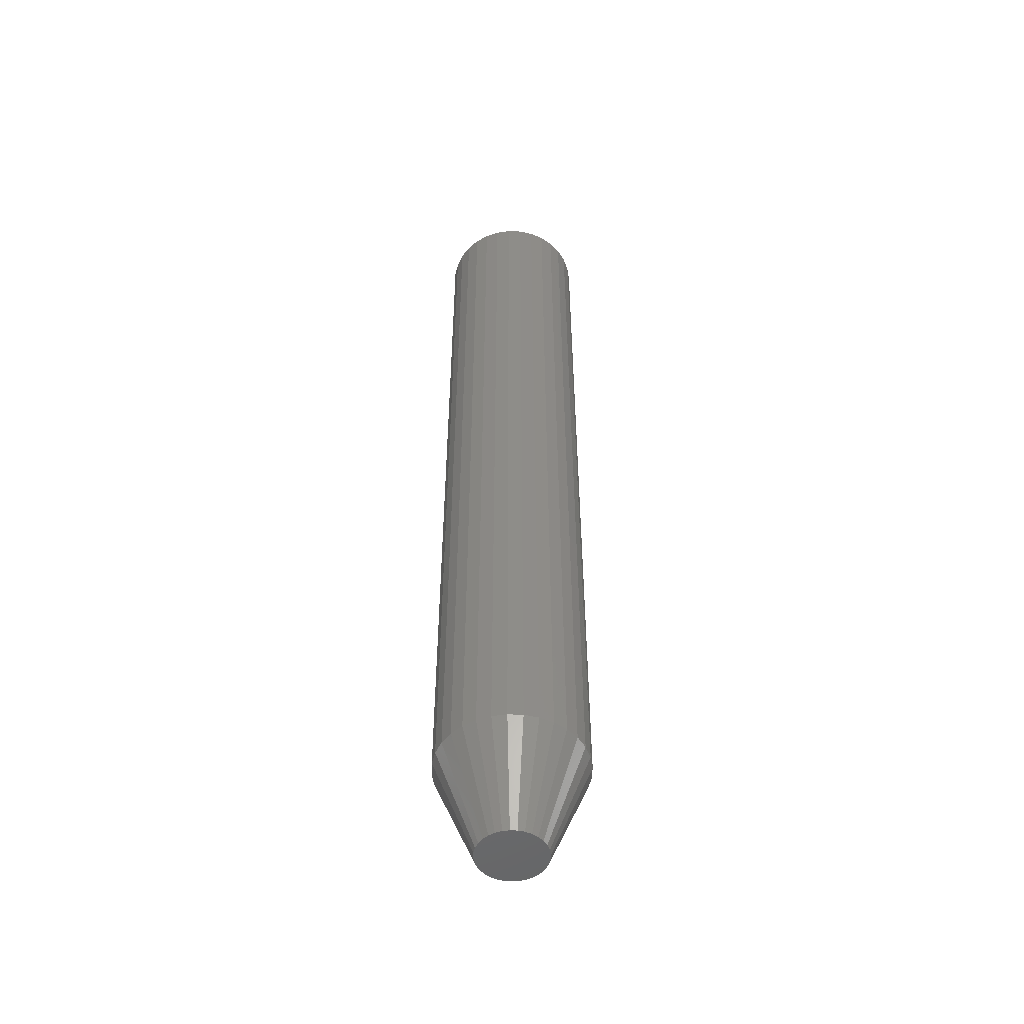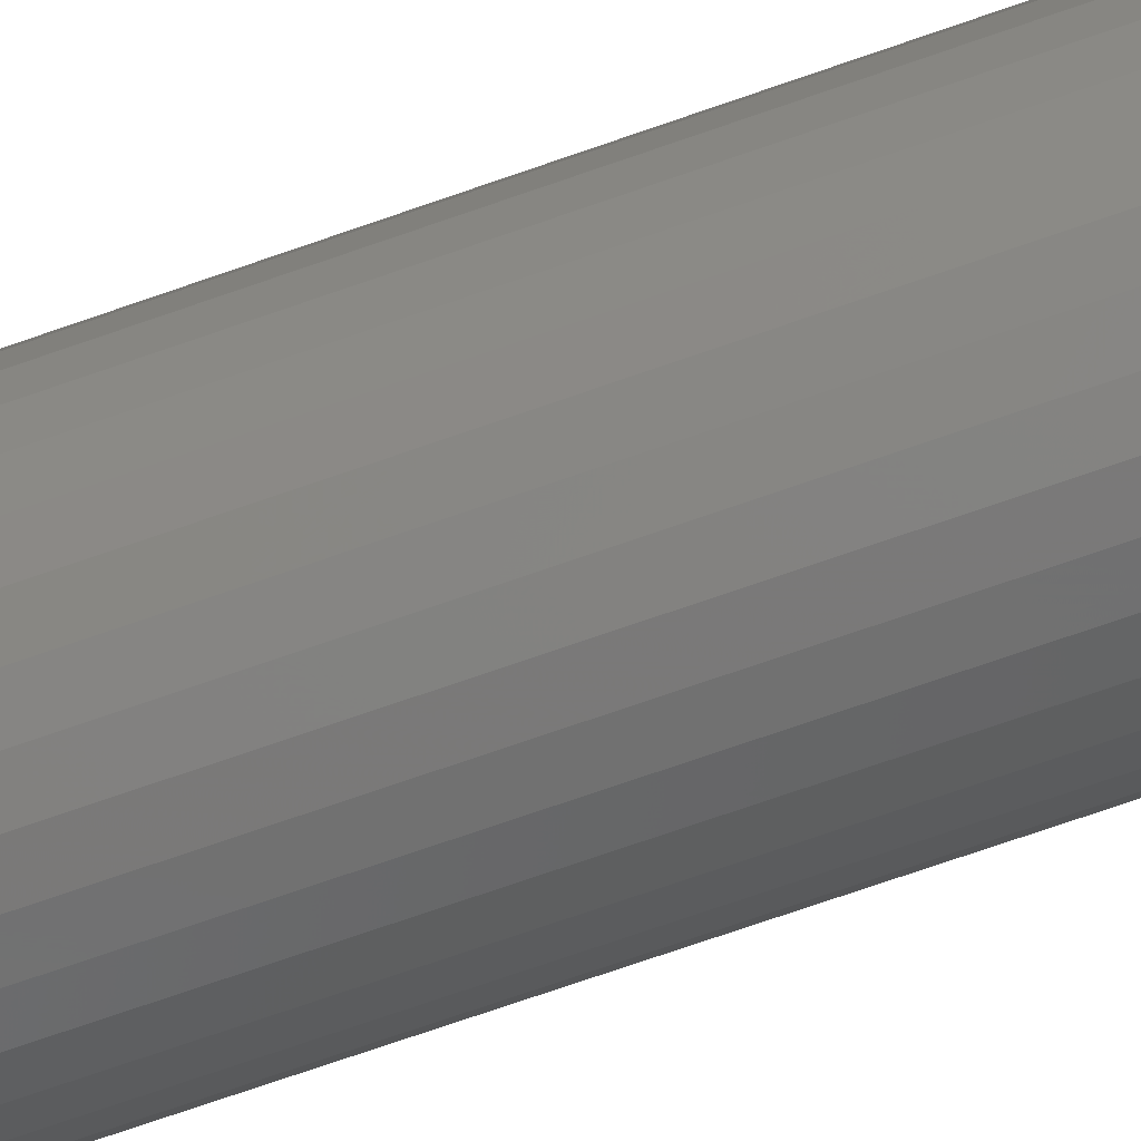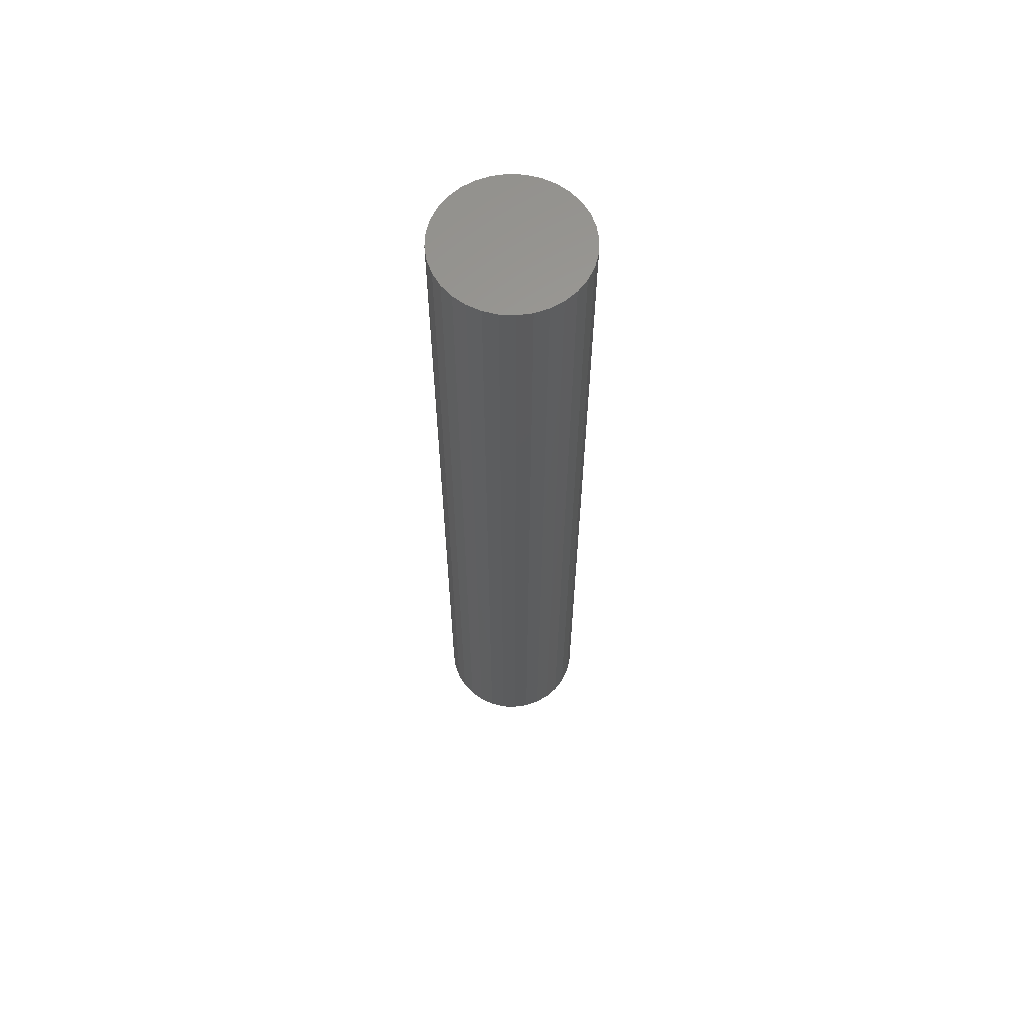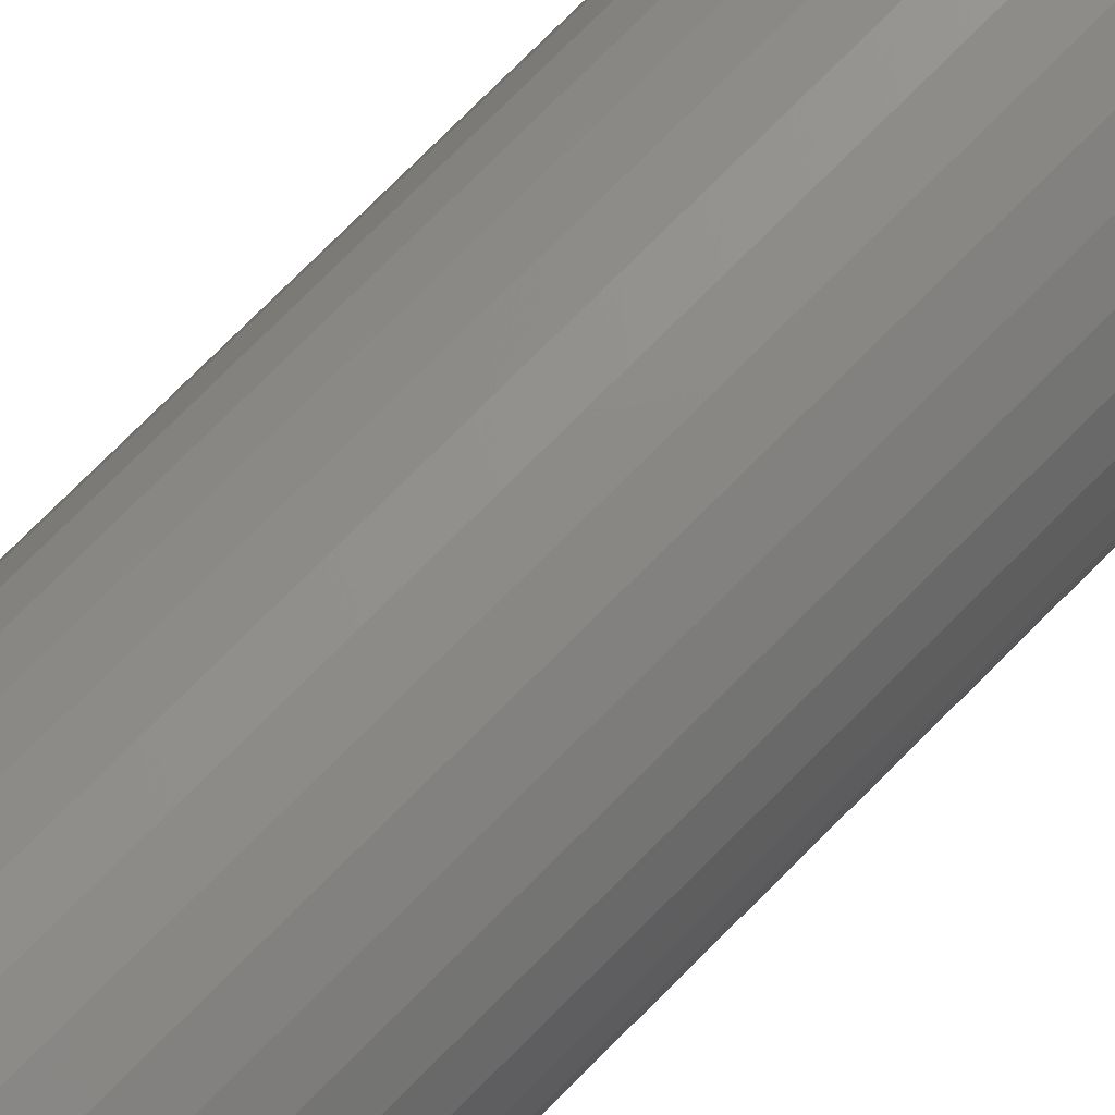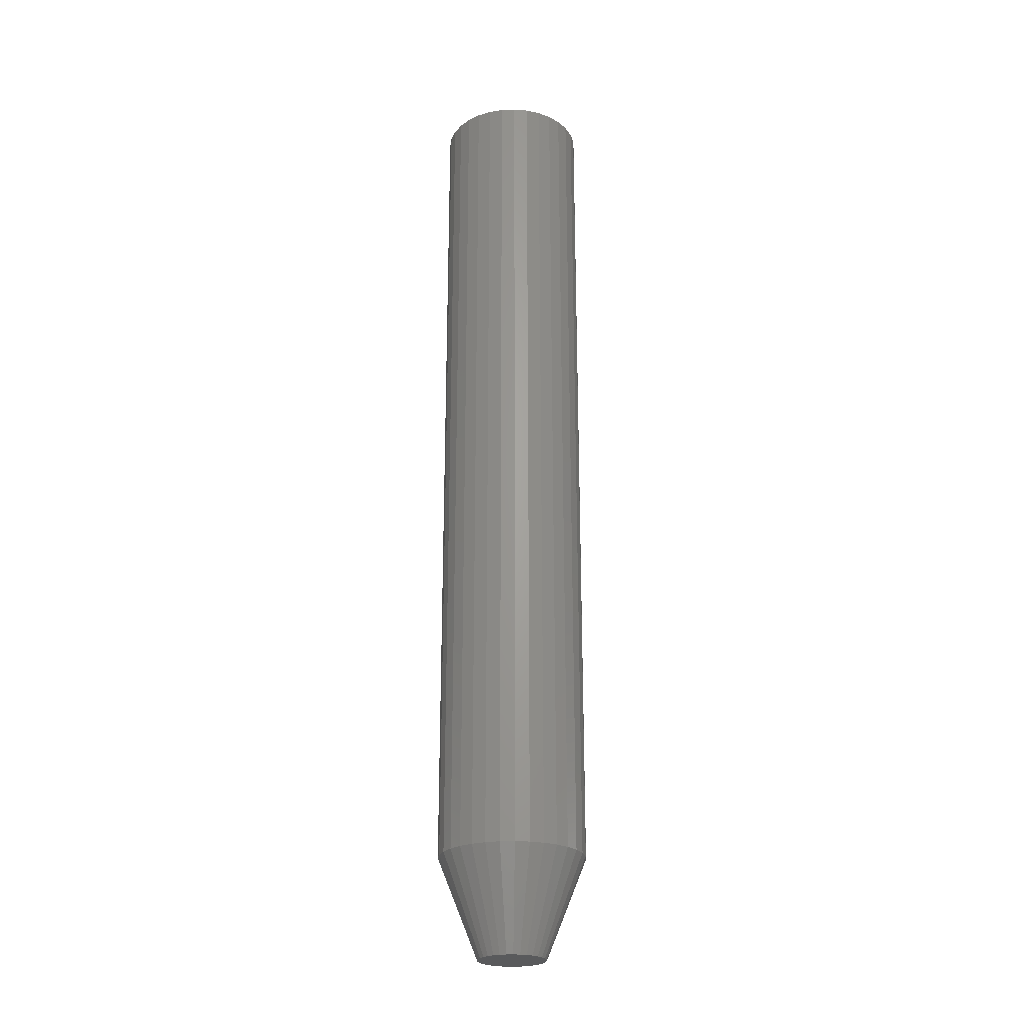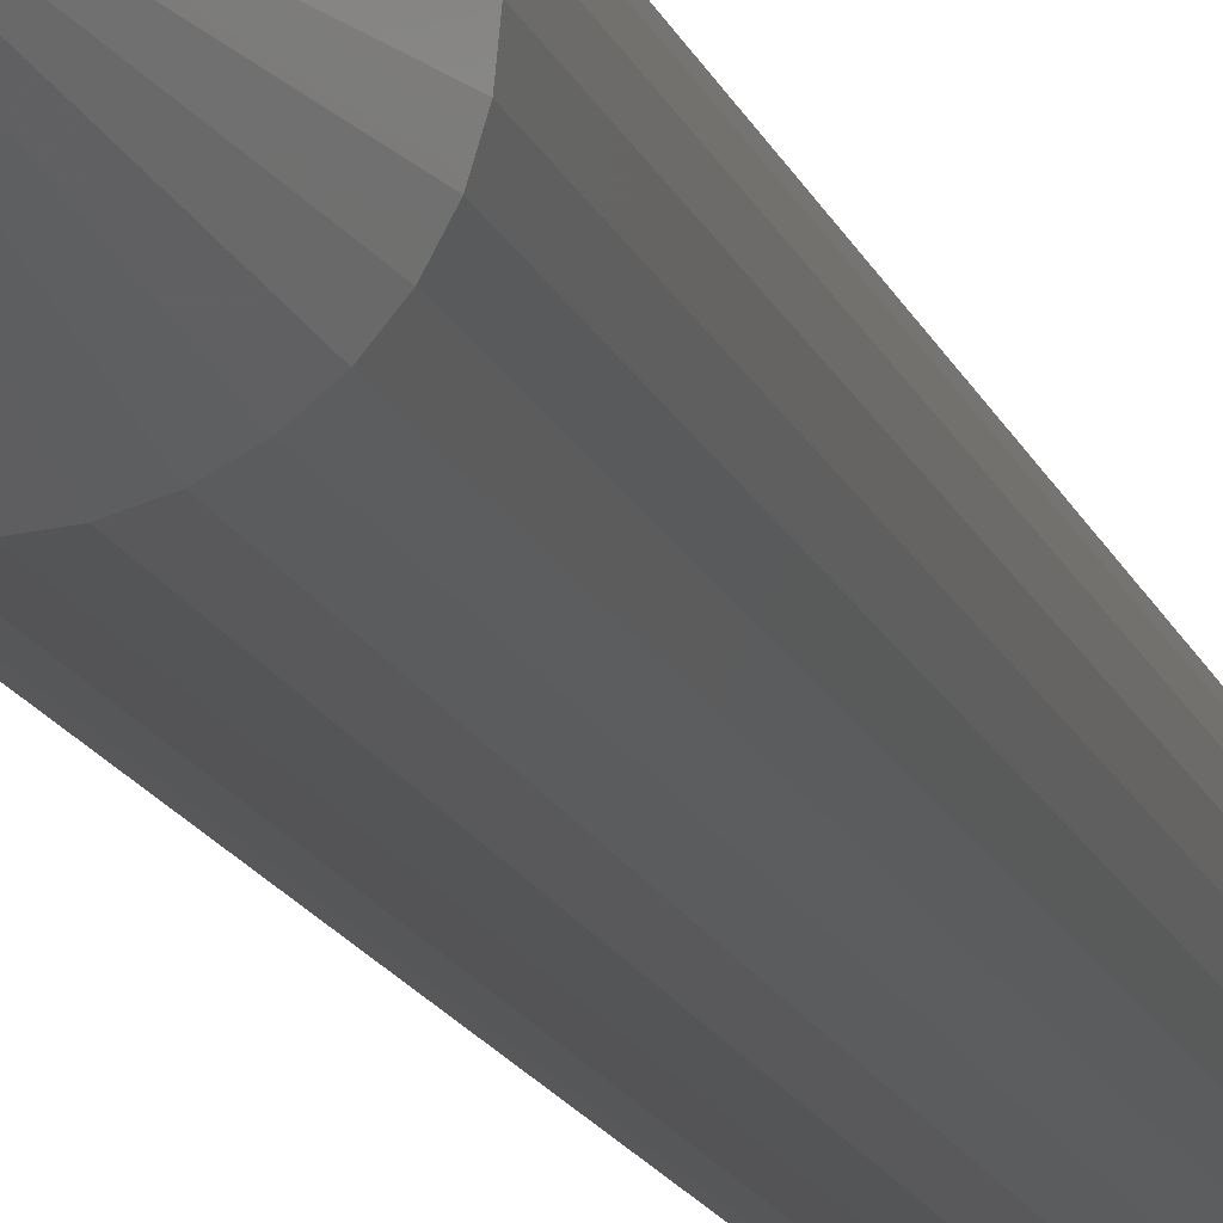
<metadata>
{"format":"stl","ext":"stl","renderer":"f3d","projection":"perspective","resolution":1024,"background":"white","views":[{"elev":-51.2,"azim":-64.3,"up":"+Z"},{"elev":-67.6,"azim":109.8,"up":"+Y"},{"elev":61.7,"azim":-160.2,"up":"+Z"},{"elev":72.3,"azim":44.4,"up":"+Y"},{"elev":-24.3,"azim":-103.4,"up":"+Z"},{"elev":-12.9,"azim":-166.7,"up":"+Y"}]}
</metadata>
<code>
# stl→obj: 96 verts, 188 faces
v -0.009539 0.02462 0
v -0.00454 0.02613 0
v 0.0006579 0.02664 0
v 0.005856 0.02613 0
v 0.01085 0.02462 0
v -0.01415 0.02215 0
v 0.01546 0.02215 0
v -0.01818 0.01884 0
v 0.0195 0.01884 0
v -0.0215 0.0148 0
v 0.02281 0.0148 0
v -0.02396 0.0102 0
v 0.02527 0.0102 0
v -0.02547 0.005198 0
v 0.02679 0.005198 0
v 0.02527 -0.0102 0
v -0.02396 -0.0102 0
v 0.02679 -0.005198 0
v -0.0215 -0.0148 0
v 0.02281 -0.0148 0
v -0.01818 -0.01884 0
v 0.0195 -0.01884 0
v -0.01415 -0.02215 0
v 0.01546 -0.02215 0
v -0.009539 -0.02462 0
v 0.01085 -0.02462 0
v -0.00454 -0.02613 0
v 0.0006579 -0.02664 0
v 0.005856 -0.02613 0
v -0.02547 -0.005198 0
v -0.02599 -1.085e-10 0
v 0.0273 -4.928e-18 0
v 0.05855 -1.418e-17 0.07812
v 0.05855 0 0.75
v 0.05744 -0.01129 0.07812
v 0.05744 -0.01129 0.75
v 0.05415 -0.02216 0.07812
v 0.05415 -0.02216 0.75
v 0.0488 -0.03216 0.07812
v 0.0488 -0.03216 0.75
v 0.0416 -0.04094 0.07812
v 0.0416 -0.04094 0.75
v 0.03282 -0.04814 0.07812
v 0.03282 -0.04814 0.75
v 0.02281 -0.05349 0.07812
v 0.02281 -0.05349 0.75
v 0.01195 -0.05678 0.07812
v 0.01195 -0.05678 0.75
v 0.0006579 -0.05789 0.07812
v 0.0006579 -0.05789 0.75
v -0.01064 -0.05678 0.07812
v -0.01064 -0.05678 0.75
v -0.0215 -0.05349 0.07812
v -0.0215 -0.05349 0.75
v -0.03151 -0.04814 0.07812
v -0.03151 -0.04814 0.75
v -0.04028 -0.04094 0.07812
v -0.04028 -0.04094 0.75
v -0.04748 -0.03216 0.07812
v -0.04748 -0.03216 0.75
v -0.05283 -0.02216 0.07812
v -0.05283 -0.02216 0.75
v -0.05612 -0.01129 0.07812
v -0.05612 -0.01129 0.75
v -0.05724 7.09e-18 0.07812
v -0.05724 7.09e-18 0.75
v -0.05612 0.01129 0.07812
v -0.05612 0.01129 0.75
v -0.05283 0.02216 0.07812
v -0.05283 0.02216 0.75
v -0.04748 0.03216 0.07812
v -0.04748 0.03216 0.75
v -0.04028 0.04094 0.07812
v -0.04028 0.04094 0.75
v -0.03151 0.04814 0.07812
v -0.03151 0.04814 0.75
v -0.0215 0.05349 0.07812
v -0.0215 0.05349 0.75
v -0.01064 0.05678 0.07812
v -0.01064 0.05678 0.75
v 0.0006579 0.05789 0.07812
v 0.0006579 0.05789 0.75
v 0.01195 0.05678 0.07812
v 0.01195 0.05678 0.75
v 0.02281 0.05349 0.07812
v 0.02281 0.05349 0.75
v 0.03282 0.04814 0.07812
v 0.03282 0.04814 0.75
v 0.0416 0.04094 0.07812
v 0.0416 0.04094 0.75
v 0.0488 0.03216 0.07812
v 0.0488 0.03216 0.75
v 0.05415 0.02216 0.07812
v 0.05415 0.02216 0.75
v 0.05744 0.01129 0.07812
v 0.05744 0.01129 0.75
f 1 2 3
f 1 3 4
f 5 1 4
f 6 1 5
f 7 6 5
f 8 6 7
f 9 8 7
f 10 8 9
f 11 10 9
f 12 10 11
f 13 12 11
f 14 12 13
f 15 14 13
f 16 17 18
f 19 17 16
f 20 19 16
f 21 19 20
f 22 21 20
f 23 21 22
f 24 23 22
f 25 23 24
f 26 25 24
f 27 25 26
f 28 27 26
f 29 28 26
f 17 30 18
f 18 30 31
f 18 31 32
f 32 31 14
f 32 14 15
f 33 34 35
f 35 34 36
f 35 36 37
f 37 36 38
f 37 38 39
f 39 38 40
f 39 40 41
f 41 40 42
f 41 42 43
f 43 42 44
f 43 44 45
f 45 44 46
f 45 46 47
f 47 46 48
f 47 48 49
f 49 48 50
f 49 50 51
f 51 50 52
f 51 52 53
f 53 52 54
f 53 54 55
f 55 54 56
f 55 56 57
f 57 56 58
f 57 58 59
f 59 58 60
f 59 60 61
f 61 60 62
f 61 62 63
f 63 62 64
f 63 64 65
f 65 64 66
f 65 66 67
f 67 66 68
f 67 68 69
f 69 68 70
f 69 70 71
f 71 70 72
f 71 72 73
f 73 72 74
f 73 74 75
f 75 74 76
f 75 76 77
f 77 76 78
f 77 78 79
f 79 78 80
f 79 80 81
f 81 80 82
f 81 82 83
f 83 82 84
f 83 84 85
f 85 84 86
f 85 86 87
f 87 86 88
f 87 88 89
f 89 88 90
f 89 90 91
f 91 90 92
f 91 92 93
f 93 92 94
f 93 94 95
f 95 94 96
f 95 96 33
f 33 96 34
f 32 95 33
f 32 15 95
f 65 14 31
f 65 67 14
f 13 93 95
f 13 95 15
f 11 91 93
f 11 93 13
f 9 89 91
f 9 91 11
f 7 87 89
f 7 89 9
f 5 85 87
f 5 87 7
f 4 83 85
f 4 85 5
f 3 81 83
f 3 83 4
f 2 79 81
f 2 81 3
f 1 77 79
f 1 79 2
f 6 75 77
f 6 77 1
f 8 73 75
f 8 75 6
f 10 71 73
f 10 73 8
f 12 69 71
f 12 71 10
f 67 69 14
f 14 69 12
f 31 63 65
f 31 30 63
f 33 18 32
f 33 35 18
f 17 61 63
f 17 63 30
f 19 59 61
f 19 61 17
f 21 57 59
f 21 59 19
f 23 55 57
f 23 57 21
f 25 53 55
f 25 55 23
f 27 51 53
f 27 53 25
f 28 49 51
f 28 51 27
f 29 47 49
f 29 49 28
f 26 45 47
f 26 47 29
f 24 43 45
f 24 45 26
f 22 41 43
f 22 43 24
f 20 39 41
f 20 41 22
f 16 37 39
f 16 39 20
f 35 37 18
f 18 37 16
f 80 84 82
f 84 80 78
f 84 78 86
f 86 78 76
f 86 76 88
f 88 76 74
f 88 74 90
f 90 74 72
f 90 72 92
f 92 72 70
f 92 70 94
f 38 60 40
f 40 60 58
f 40 58 42
f 42 58 56
f 42 56 44
f 44 56 54
f 44 54 46
f 46 54 52
f 46 52 48
f 48 52 50
f 94 70 96
f 96 70 68
f 96 68 34
f 34 68 66
f 34 66 36
f 36 66 64
f 36 64 38
f 38 64 62
f 38 62 60

</code>
